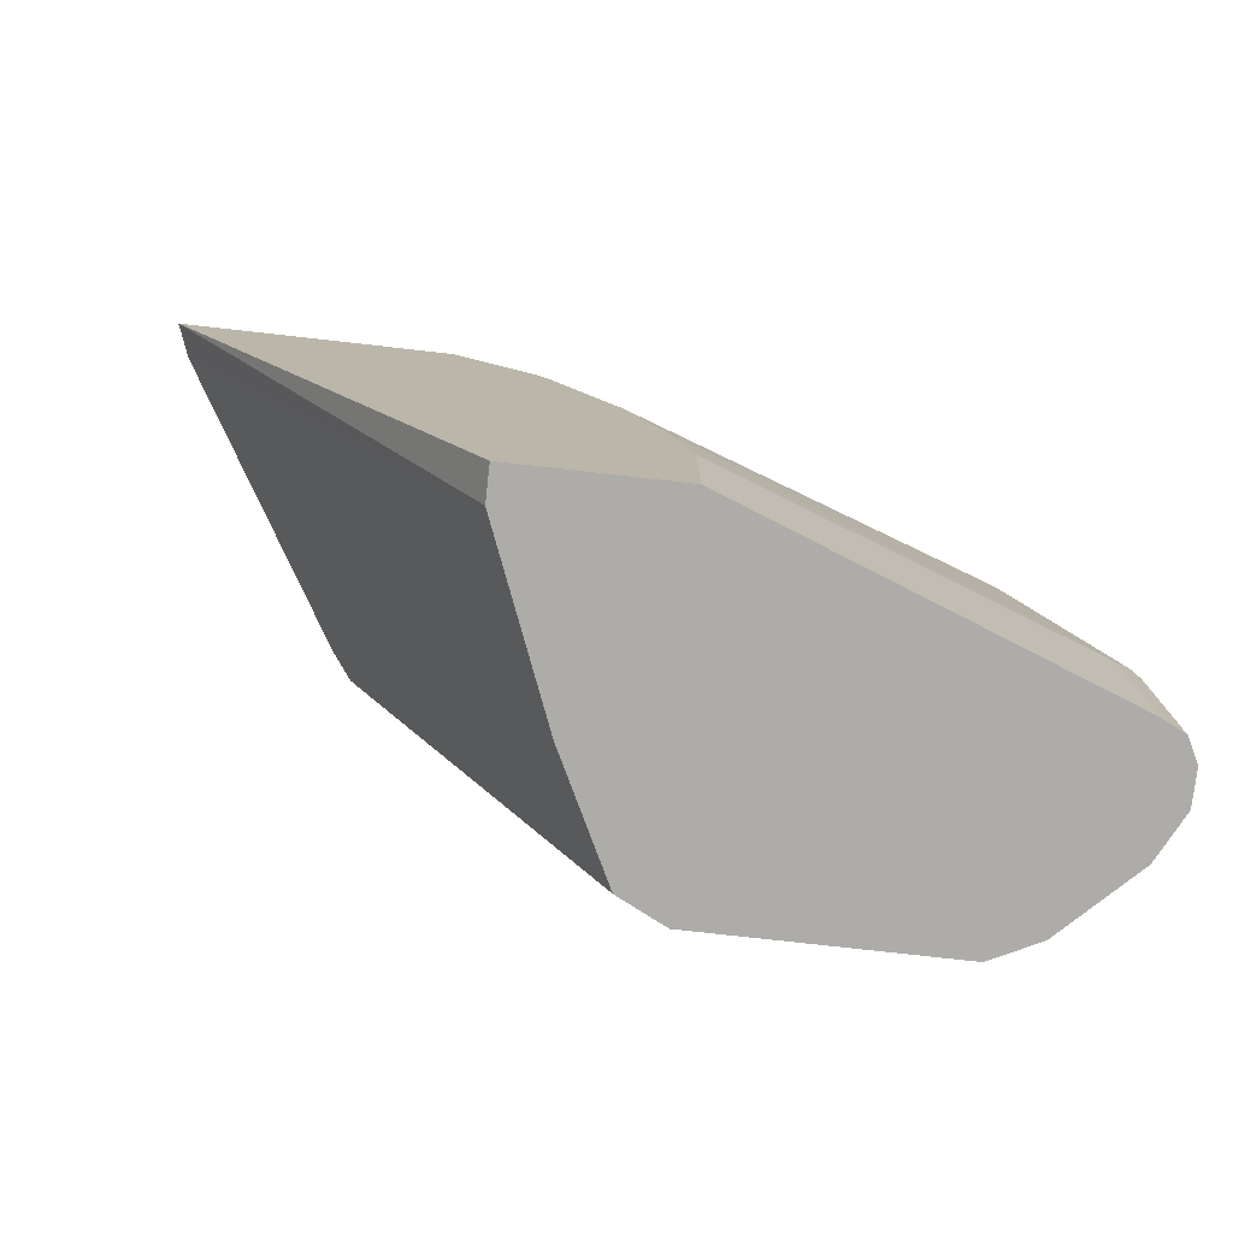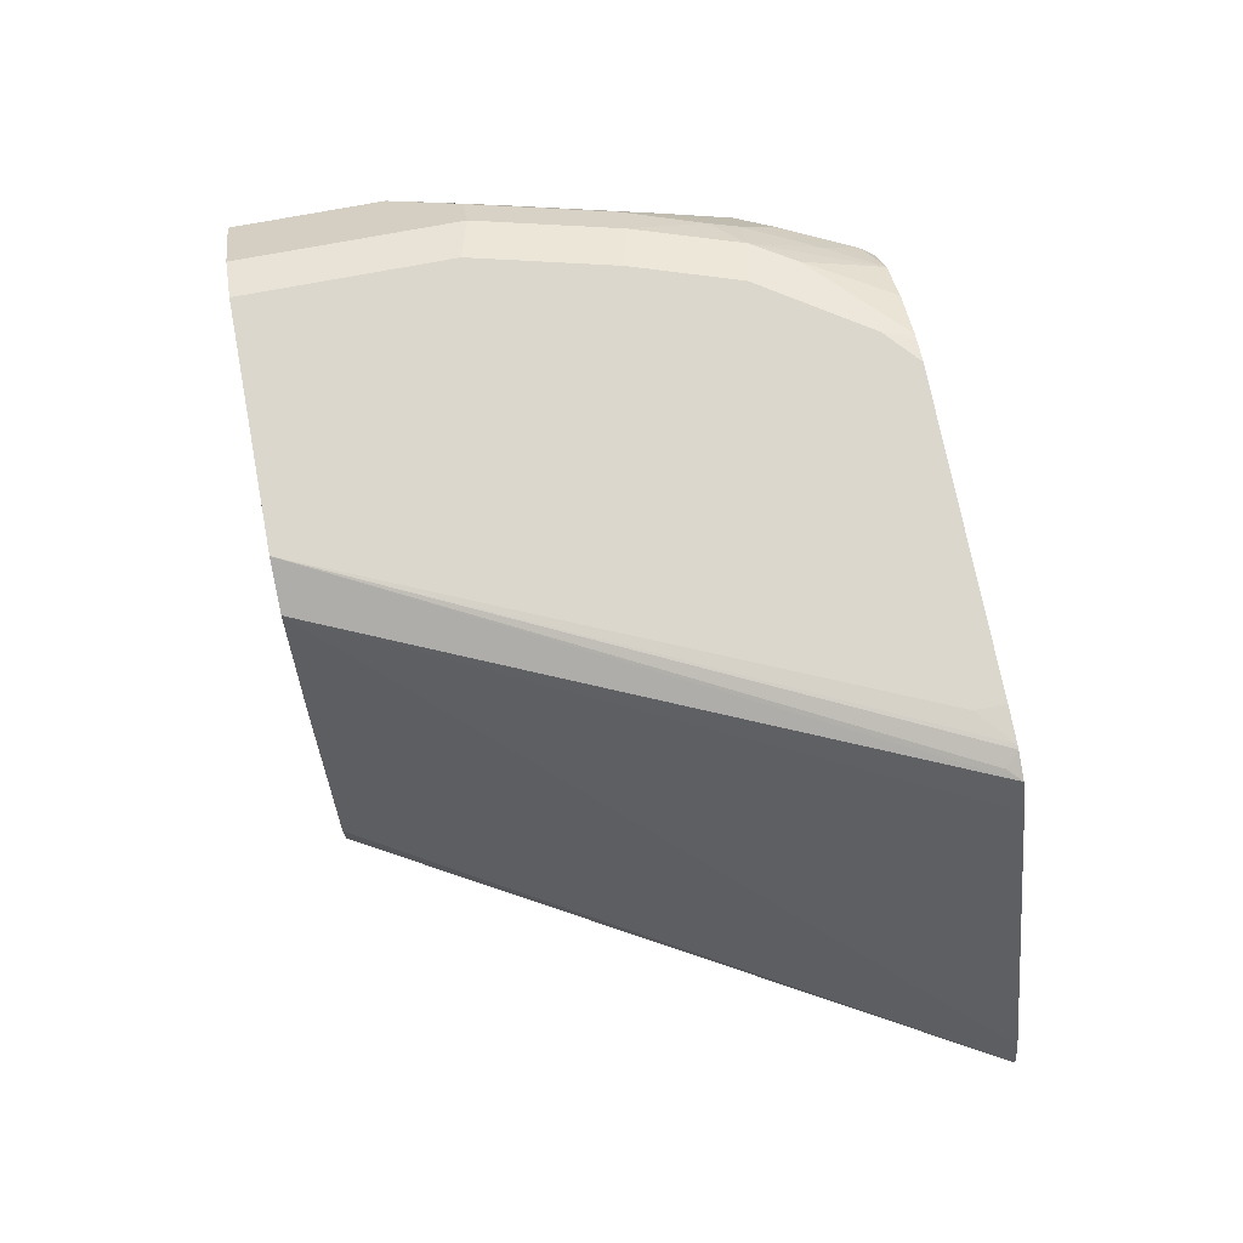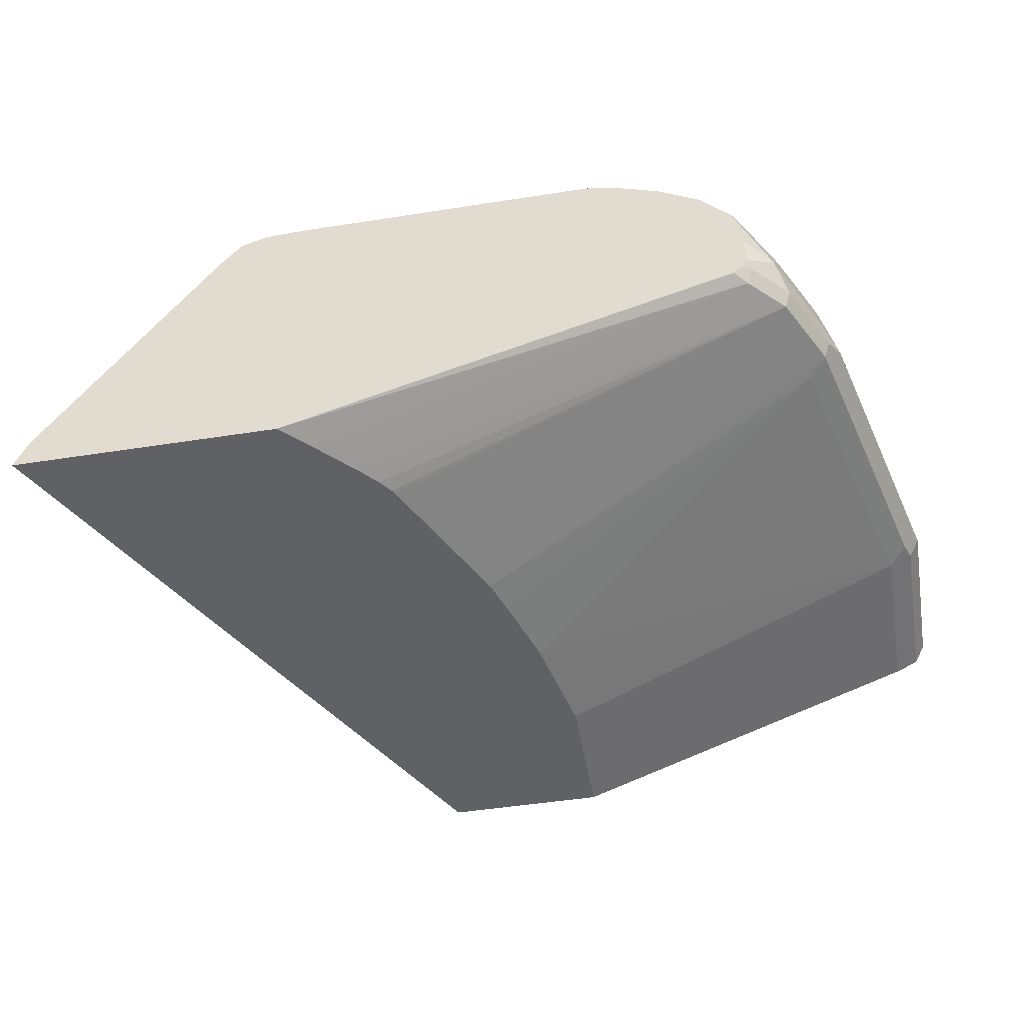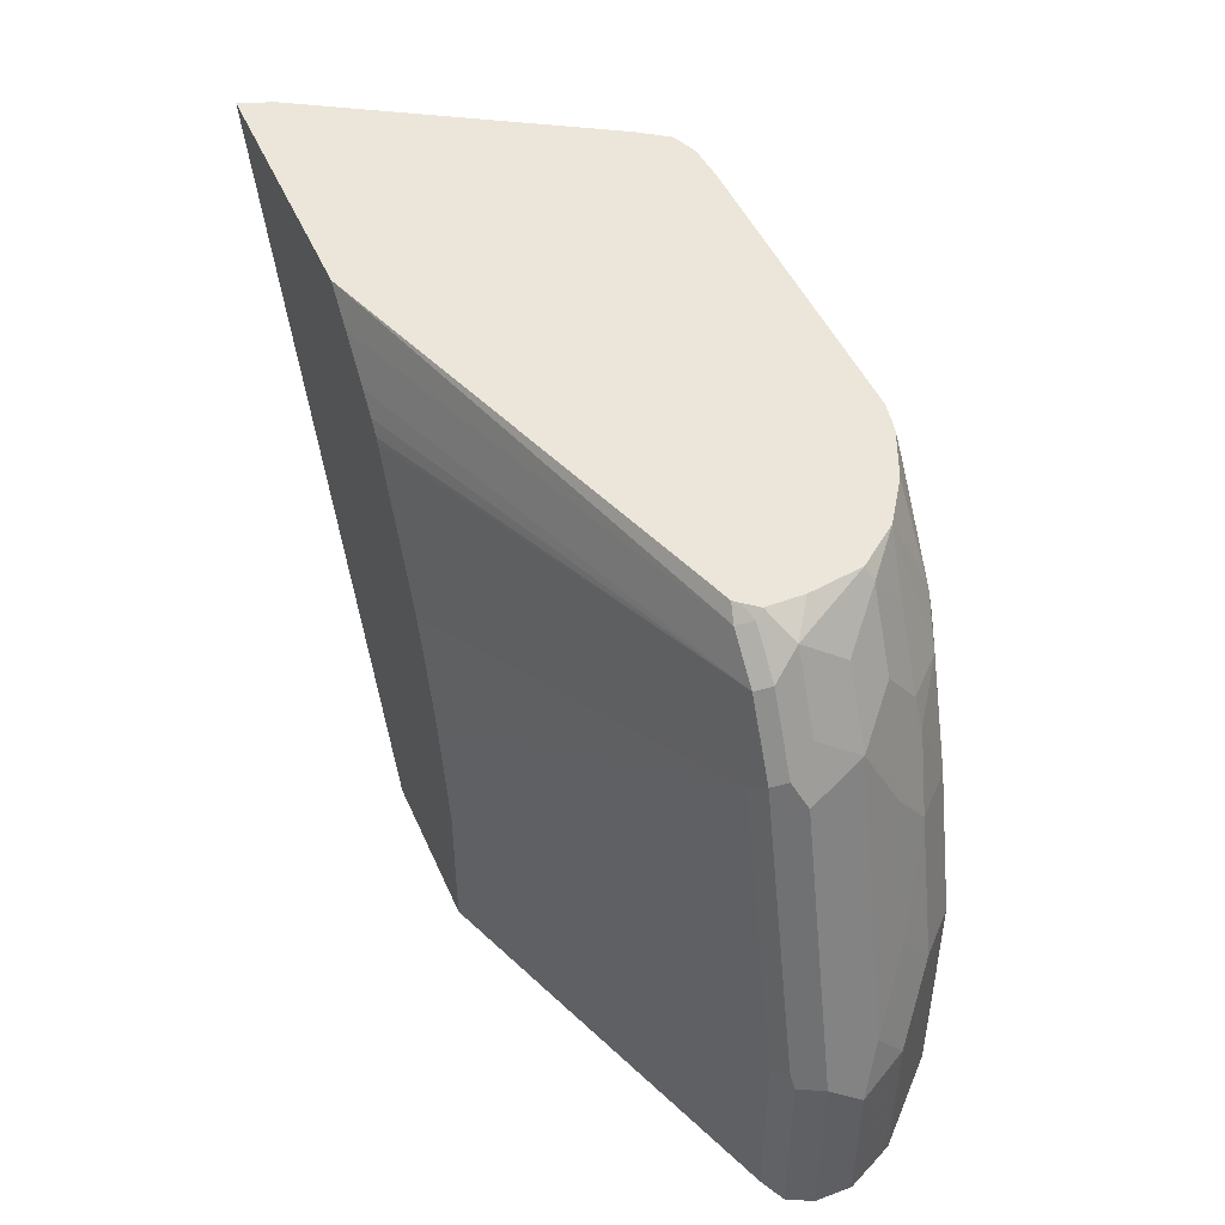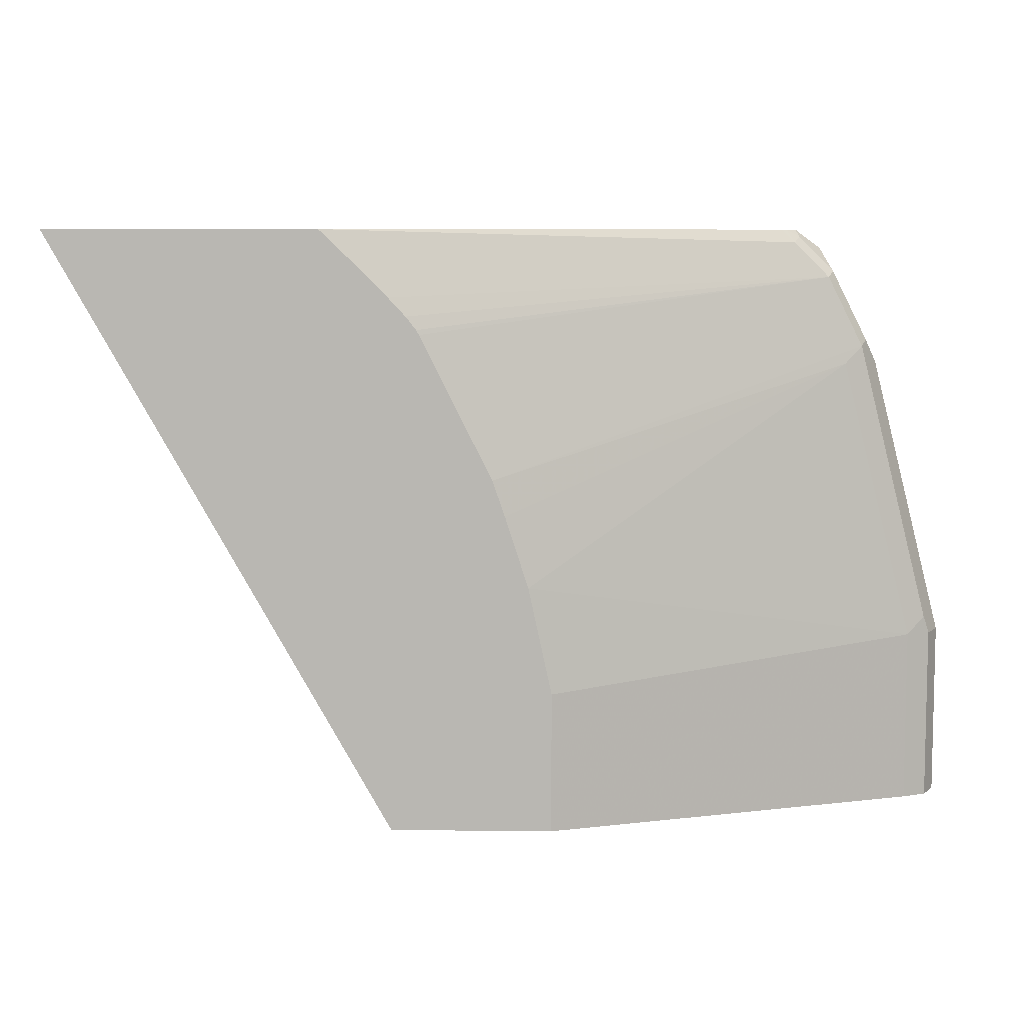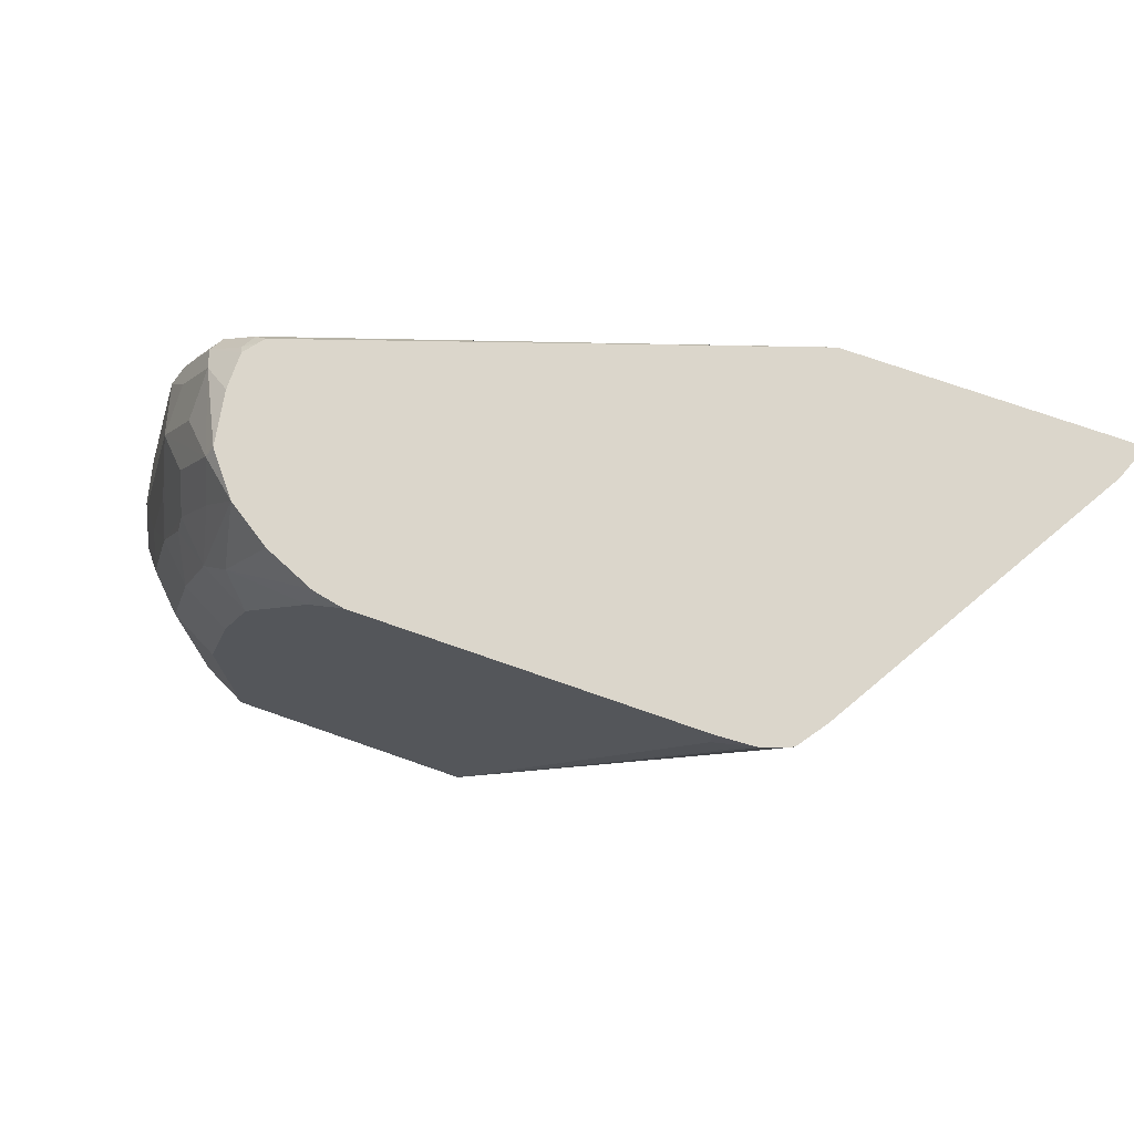
<metadata>
{"format":"obj","ext":"obj","renderer":"f3d","projection":"perspective","resolution":1024,"background":"white","views":[{"elev":-77.0,"azim":-6.4,"up":"+Z"},{"elev":72.9,"azim":-100.8,"up":"+Y"},{"elev":-48.9,"azim":9.9,"up":"+Y"},{"elev":46.9,"azim":67.2,"up":"+Z"},{"elev":7.6,"azim":1.7,"up":"+Z"},{"elev":73.6,"azim":-160.7,"up":"+Z"}]}
</metadata>
<code>
v 0.341 0.6142 0.001239
v 0.1793 0.6142 0.2875
v 0.341 0.6308 0.001239
v 0.4179 0.6142 0.001239
v 0.3092 0.6142 0.2875
v 0.1795 0.6147 0.2875
v 0.3751 0.716 0.001239
v 0.1836 0.6257 0.2875
v 0.1853 0.6302 0.2875
v 0.5967 0.682 0.001239
v 0.4179 0.6142 0.06822
v 0.3243 0.6142 0.273
v 0.537 0.6862 0.2813
v 0.5308 0.6878 0.2875
v 0.4034 0.7729 0.001239
v 0.2654 0.7649 0.2875
v 0.6081 0.6876 0.001239
v 0.5967 0.682 0.08526
v 0.4068 0.6142 0.1194
v 0.3413 0.6142 0.256
v 0.554 0.6862 0.2642
v 0.5569 0.6933 0.2671
v 0.5398 0.6933 0.2841
v 0.5331 0.6904 0.2875
v 0.2739 0.7768 0.2875
v 0.2751 0.7784 0.2875
v 0.4262 0.7842 0.001239
v 0.6085 0.6885 0.001239
v 0.6081 0.6876 0.08526
v 0.6052 0.6862 0.09378
v 0.5626 0.682 0.2216
v 0.3957 0.6142 0.1534
v 0.3495 0.6142 0.2472
v 0.5711 0.6862 0.2301
v 0.3544 0.6142 0.241
v 0.3557 0.6142 0.2387
v 0.3727 0.6142 0.2046
v 0.5512 0.7047 0.2785
v 0.5382 0.6967 0.2875
v 0.5739 0.6933 0.233
v 0.5626 0.699 0.2557
v 0.2876 0.7831 0.2875
v 0.2813 0.78 0.2813
v 0.5455 0.7842 0.001239
v 0.2898 0.7834 0.2875
v 0.3069 0.7842 0.2728
v 0.6138 0.699 0.001239
v 0.6138 0.699 0.08526
v 0.5739 0.6876 0.2216
v 0.3898 0.6142 0.1705
v 0.5796 0.699 0.2216
v 0.554 0.7246 0.2642
v 0.537 0.7416 0.2813
v 0.5339 0.7385 0.2875
v 0.5382 0.7137 0.2875
v 0.5683 0.7047 0.2444
v 0.5455 0.7842 0.1023
v 0.5683 0.7729 0.001239
v 0.3069 0.7842 0.2875
v 0.6138 0.716 0.001239
v 0.6138 0.716 0.06822
v 0.5796 0.716 0.2046
v 0.5711 0.7246 0.2301
v 0.5342 0.7558 0.2614
v 0.5187 0.7574 0.2875
v 0.554 0.7416 0.2472
v 0.5512 0.7558 0.2273
v 0.5285 0.7842 0.1705
v 0.5683 0.7729 0.108
v 0.6024 0.7388 0.001239
v 0.4603 0.7842 0.2875
v 0.6046 0.7343 0.001239
v 0.6024 0.7388 0.07388
v 0.6052 0.7246 0.09378
v 0.5882 0.7416 0.1279
v 0.5711 0.7416 0.196
v 0.5683 0.7558 0.1762
v 0.5683 0.7388 0.2102
v 0.5654 0.7359 0.2245
v 0.5342 0.7729 0.2273
v 0.52 0.7757 0.2472
v 0.4982 0.7711 0.2875
v 0.5654 0.753 0.1904
v 0.554 0.7587 0.2131
v 0.5114 0.7842 0.2216
v 0.5512 0.7729 0.1762
v 0.5853 0.7558 0.108
v 0.4717 0.7819 0.2875
v 0.4774 0.7842 0.2728
v 0.4751 0.7811 0.2875
v 0.4745 0.7814 0.287
f 38 56 63
f 38 51 56
f 47 61 48
f 38 63 52
f 44 57 69
f 44 69 58
f 45 59 46
f 47 60 61
f 53 67 64
f 51 63 56
f 48 62 51
f 51 62 63
f 52 63 53
f 53 64 65
f 53 65 54
f 53 63 66
f 38 41 51
f 53 66 67
f 48 61 62
f 38 55 39
f 28 47 48
f 38 53 54
f 27 45 46
f 57 68 86
f 27 46 59
f 27 59 71
f 27 71 89
f 27 89 85
f 27 85 68
f 27 68 57
f 38 54 55
f 27 57 44
f 29 51 49
f 29 49 34
f 29 34 30
f 31 34 50
f 31 50 32
f 34 49 51
f 34 51 40
f 38 52 53
f 28 48 29
f 57 86 69
f 69 86 77
f 58 73 70
f 69 77 87
f 69 87 73
f 70 73 72
f 71 88 89
f 73 87 75
f 73 75 74
f 75 87 77
f 75 77 76
f 77 86 84
f 77 83 78
f 80 85 81
f 80 84 86
f 81 85 89
f 81 89 90
f 81 90 82
f 88 90 91
f 88 91 89
f 89 91 90
f 27 42 45
f 68 80 86
f 58 69 73
f 68 85 80
f 67 77 84
f 60 72 61
f 61 72 73
f 61 73 74
f 61 74 63
f 61 63 62
f 63 74 75
f 63 75 76
f 63 76 77
f 63 77 78
f 63 78 79
f 63 79 66
f 64 67 80
f 64 80 65
f 65 80 81
f 65 81 82
f 66 79 67
f 67 79 78
f 67 78 83
f 67 83 77
f 67 84 80
f 27 43 42
f 29 48 51
f 26 42 43
f 1 20 12
f 1 12 5
f 1 5 2
f 2 5 14
f 2 14 24
f 2 24 39
f 2 39 55
f 2 55 54
f 1 33 20
f 2 54 65
f 2 82 90
f 2 90 88
f 2 88 71
f 2 71 59
f 2 59 45
f 2 45 42
f 2 42 26
f 2 26 25
f 2 65 82
f 1 35 33
f 1 36 35
f 1 37 36
f 26 43 27
f 1 2 3
f 1 3 7
f 1 7 15
f 1 15 27
f 1 27 44
f 1 44 58
f 1 58 70
f 1 70 72
f 1 60 47
f 1 47 28
f 1 28 17
f 1 17 10
f 1 10 4
f 1 4 11
f 1 11 19
f 1 19 32
f 1 32 50
f 1 50 37
f 2 25 16
f 2 16 9
f 1 72 60
f 2 8 6
f 18 29 30
f 18 30 34
f 18 34 31
f 18 31 19
f 19 31 32
f 20 33 21
f 21 34 40
f 21 40 22
f 21 33 35
f 21 35 36
f 21 36 37
f 21 37 50
f 21 50 34
f 22 39 23
f 22 40 51
f 22 51 41
f 22 41 38
f 2 9 8
f 23 39 24
f 17 28 29
f 15 26 27
f 22 38 39
f 15 16 25
f 3 6 8
f 15 25 26
f 2 6 3
f 3 8 9
f 3 9 7
f 4 18 11
f 5 12 13
f 5 13 14
f 7 9 15
f 4 10 18
f 13 22 23
f 10 17 29
f 10 29 18
f 11 18 19
f 13 24 14
f 12 20 21
f 12 21 13
f 13 21 22
f 9 16 15
f 13 23 24

</code>
